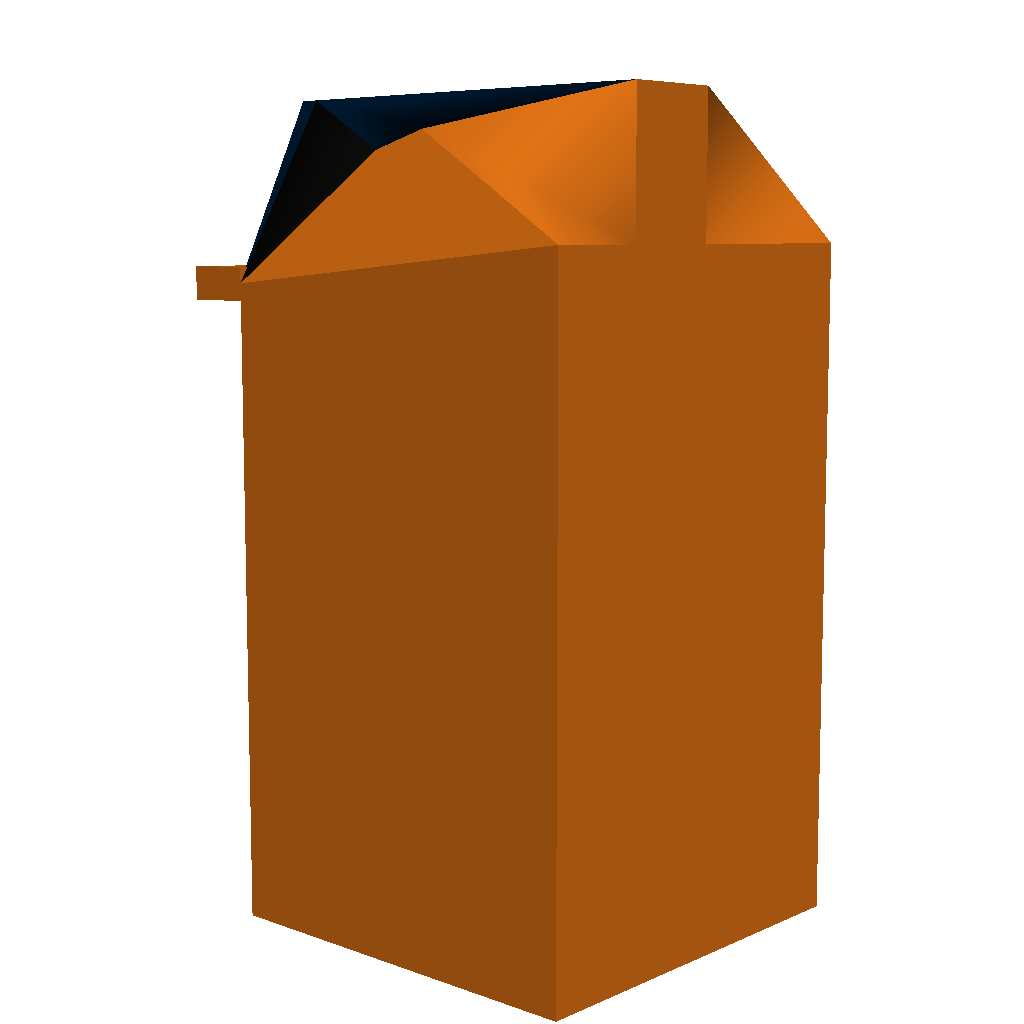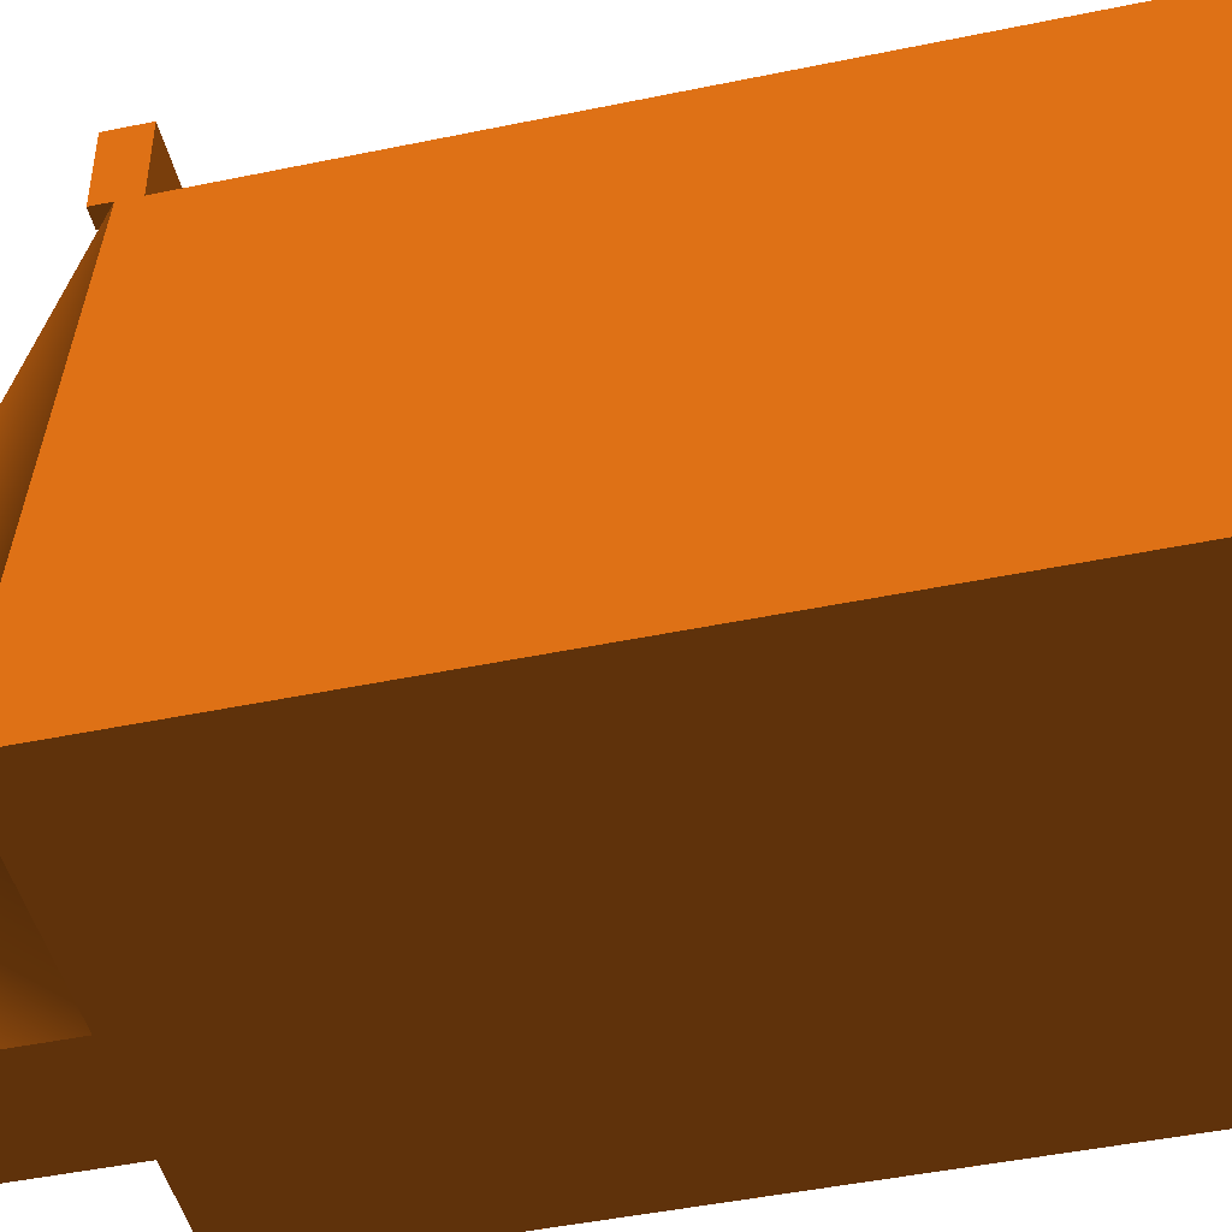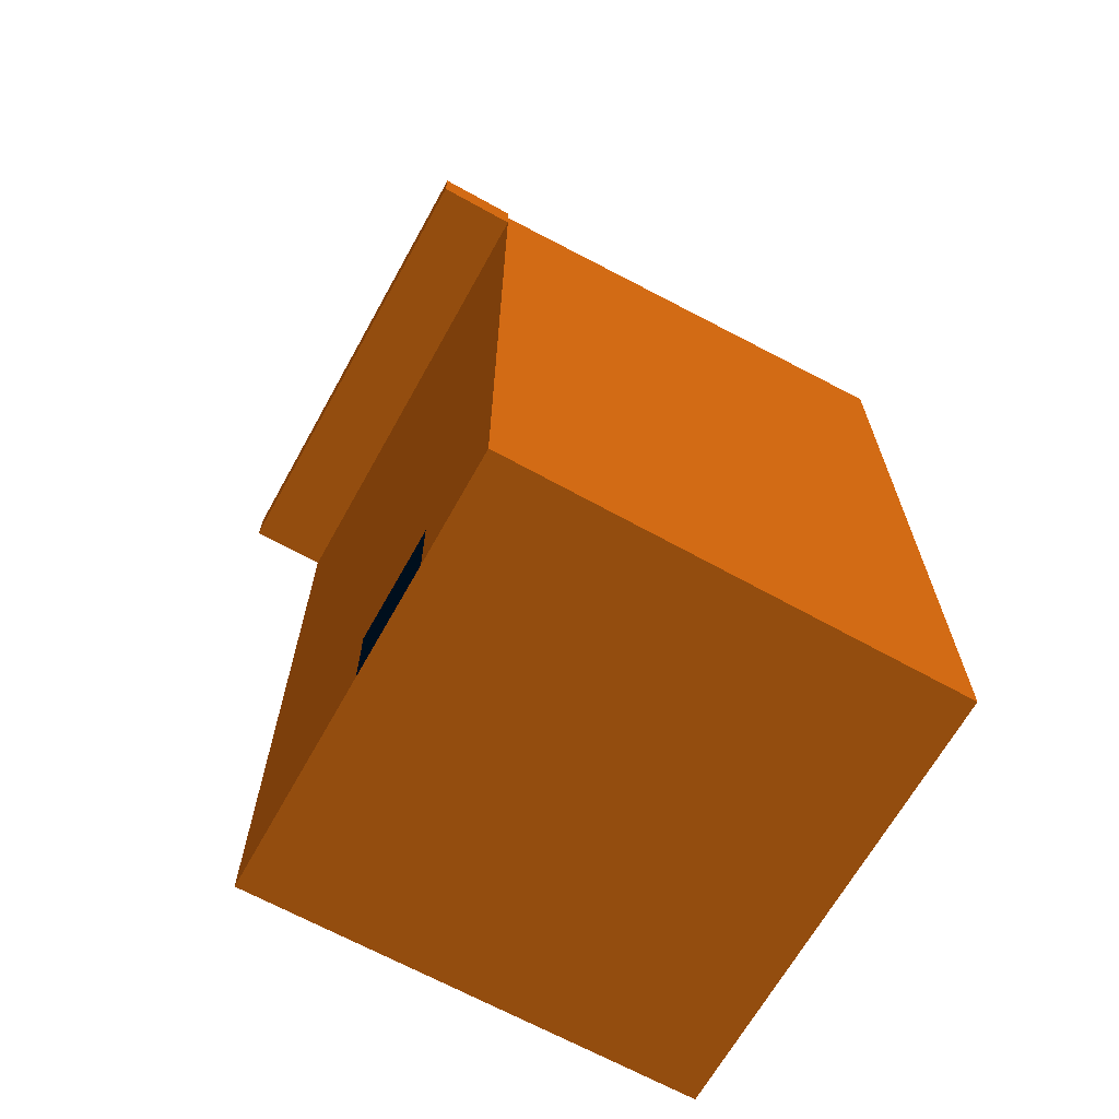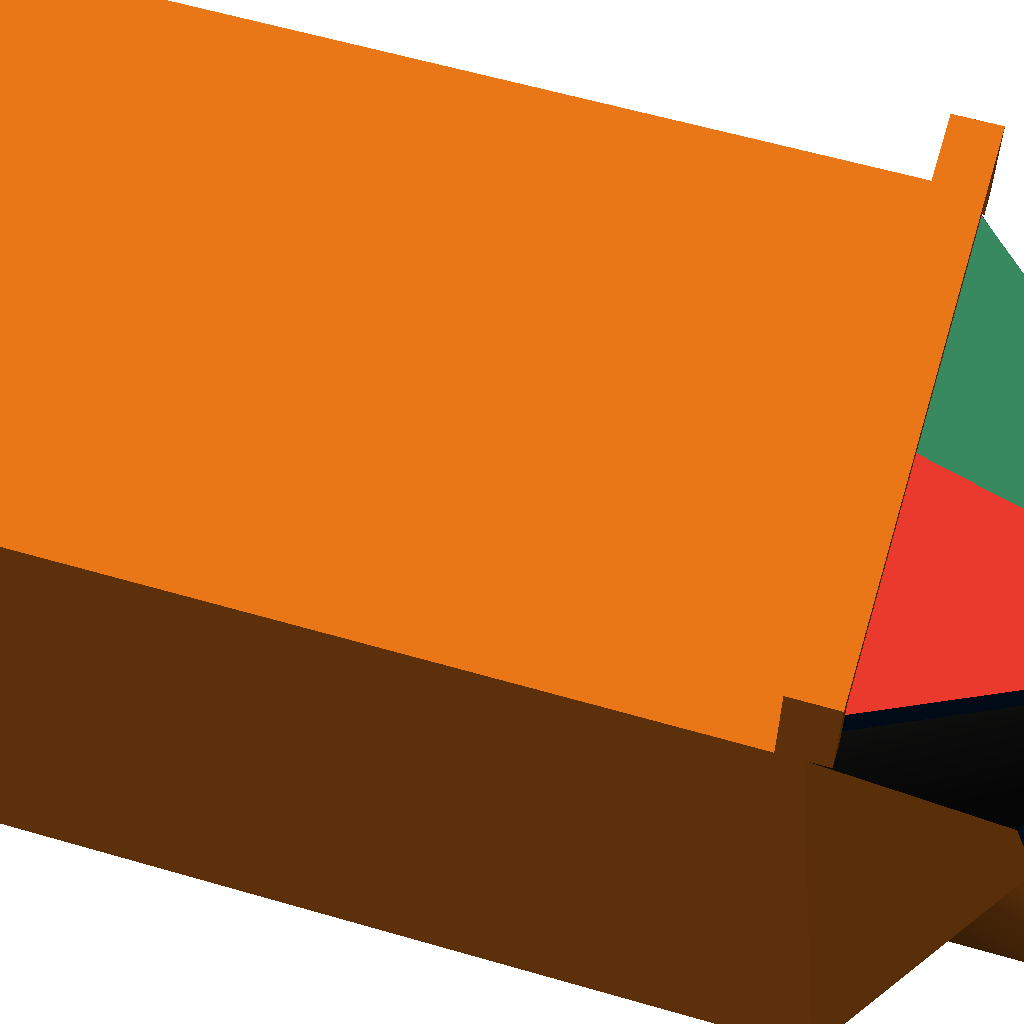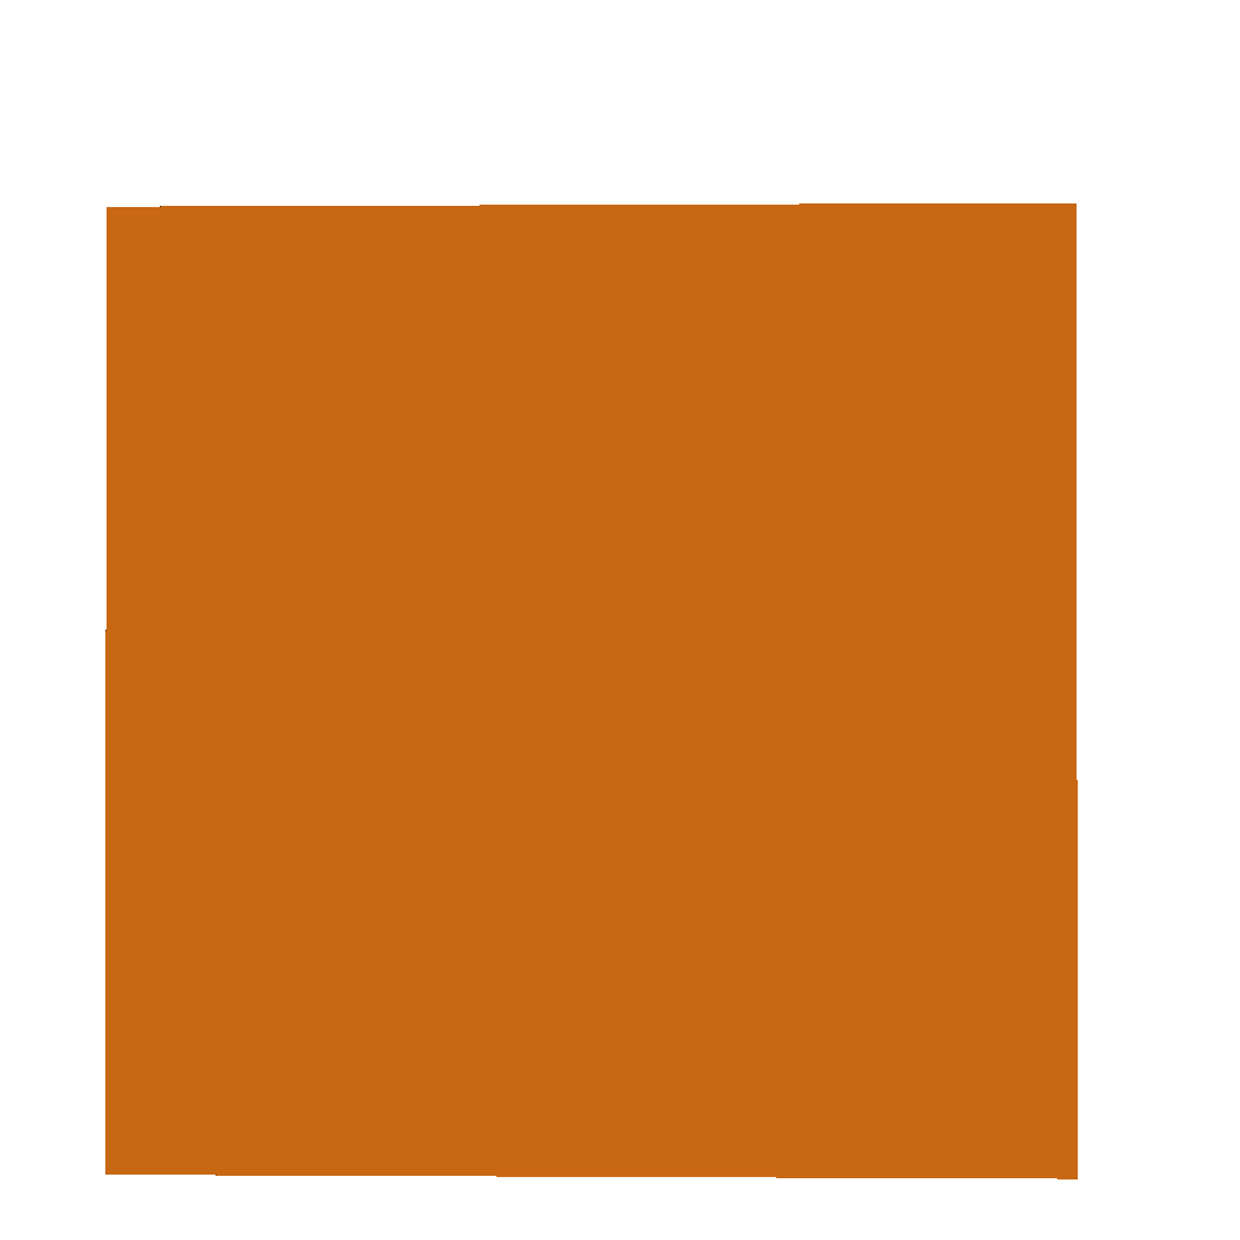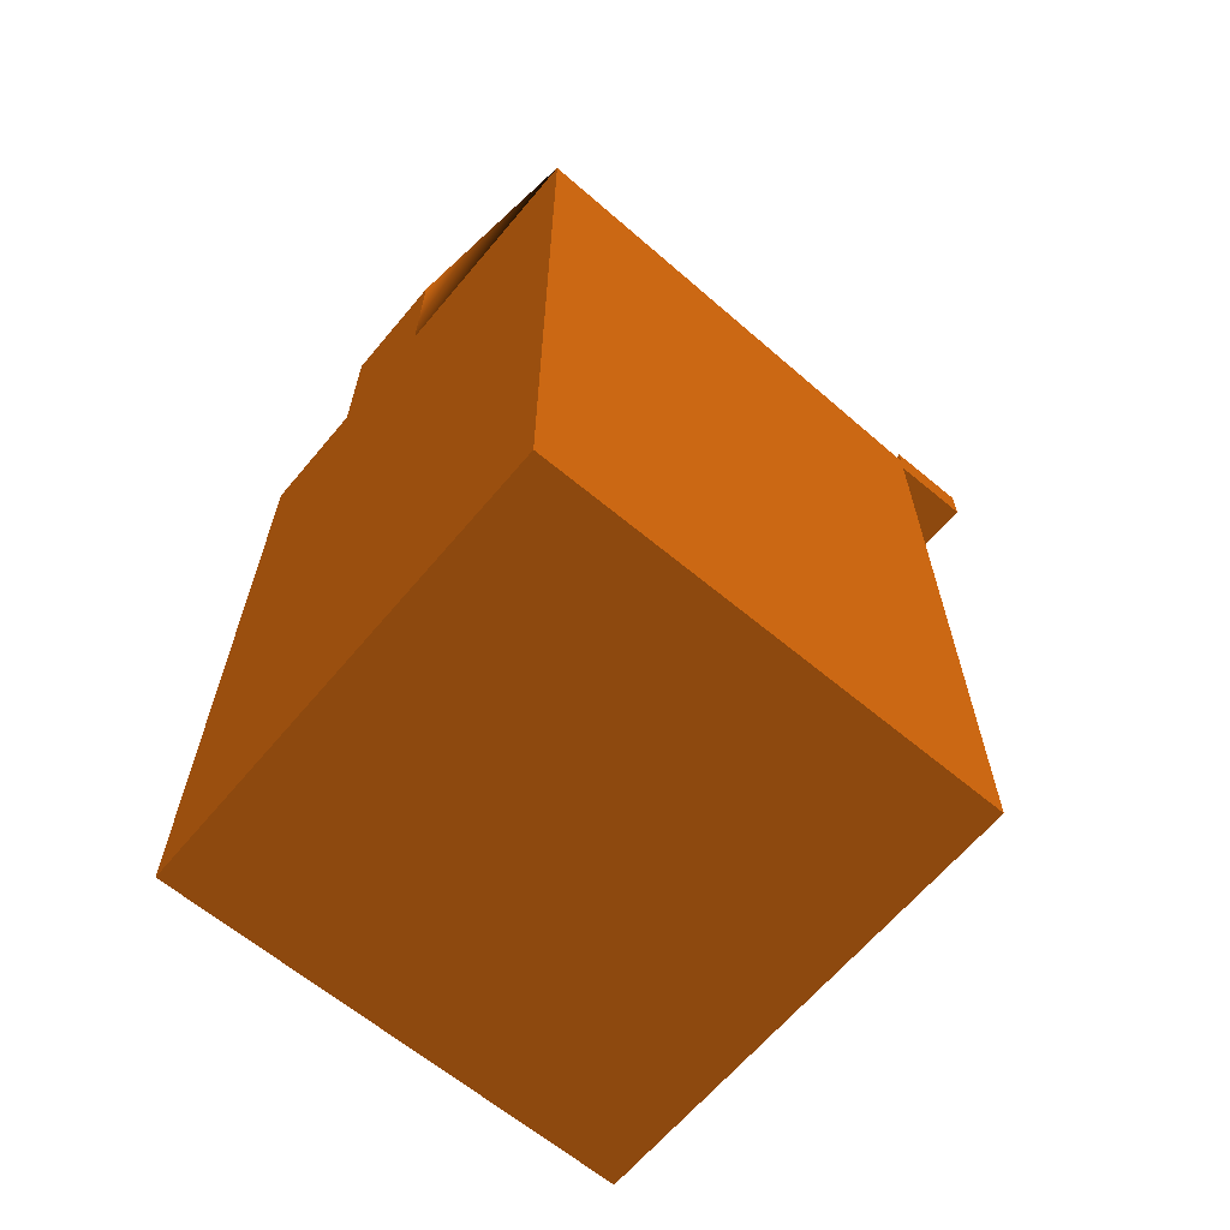
<metadata>
{"format":"obj","ext":"obj","renderer":"f3d","projection":"perspective","resolution":1024,"background":"white","views":[{"elev":8.0,"azim":132.3,"up":"+Y"},{"elev":-46.5,"azim":-76.7,"up":"+Z"},{"elev":-66.6,"azim":60.9,"up":"+Y"},{"elev":59.1,"azim":106.7,"up":"+Z"},{"elev":-0.6,"azim":1.8,"up":"+Z"},{"elev":-64.5,"azim":-130.0,"up":"+Y"}]}
</metadata>
<code>
o Skyscraper (1)
g Skyscraper (1)
v -25 41.39 -25 1 0.522 0.106
v -21.1 43.23 -19.74 1 0.522 0.106
v -20.41 45 -6.438 1 0.522 0.106
v -25 39.03 0 1 0.522 0.106
v 0 39.03 0 1 0.522 0.106
v -3.521 46.72 -7.994 1 0.522 0.106
v -3.778 47.81 -11.5 1 0.522 0.106
v 0 41.39 -25 1 0.522 0.106
v -25 37.98 -25 1 0.522 0.106
v -25 37.98 0 1 0.522 0.106
v 0 37.98 0 1 0.522 0.106
v 0 37.98 -25 1 0.522 0.106
v -12.5 50 0 0 0.122 0.247
v -20.41 45 -6.438 0 0.122 0.247
v -21.1 43.23 -19.74 0 0.122 0.247
v -12.5 50 -25 0 0.122 0.247
v -12.5 0 -25 1 0.522 0.106
v -25 0 -25 1 0.522 0.106
v -25 0 0 1 0.522 0.106
v -12.5 0 0 1 0.522 0.106
v -24.01 39.03 0 0.694 0.051 0.788
v -25 39.03 0 0.694 0.051 0.788
v -20.41 45 -6.438 0.694 0.051 0.788
v -12.5 50 0 0.694 0.051 0.788
v -12.5 50 -25 1 0.522 0.106
v -12.5 41.39 -25 1 0.522 0.106
v -12.5 37.98 4.134 1 0.522 0.106
v -25 37.98 4.134 1 0.522 0.106
v -25 39.03 4.134 1 0.522 0.106
v -24.01 39.03 4.134 1 0.522 0.106
v -12.5 37.98 -25 1 0.522 0.106
v -6.25 50 -25 0 0.122 0.247
v -3.778 47.81 -11.5 0 0.122 0.247
v -3.521 46.72 -7.994 0 0.122 0.247
v -6.25 50 0 0 0.122 0.247
v -6.25 0 0 1 0.522 0.106
v 0 0 0 1 0.522 0.106
v 0 0 -25 1 0.522 0.106
v -6.25 0 -25 1 0.522 0.106
v 0 39.03 0 0.067 0.067 0.067
v -0.9874 39.03 0 0.067 0.067 0.067
v -6.25 50 0 0.067 0.067 0.067
v -3.521 46.72 -7.994 0.067 0.067 0.067
v -6.25 50 -25 1 0.522 0.106
v -6.25 41.39 -25 1 0.522 0.106
v 0 37.98 4.134 1 0.522 0.106
v -6.25 37.98 4.134 1 0.522 0.106
v -0.9874 39.03 4.134 1 0.522 0.106
v 0 39.03 4.134 1 0.522 0.106
v -6.25 37.98 -25 1 0.522 0.106
v -25 39.03 2.973 1 0.522 0.106
v -25 37.98 3.257 1 0.522 0.106
v 0 37.98 3.257 1 0.522 0.106
v 0 39.03 2.973 1 0.522 0.106
v -12.5 37.98 3.257 1 0.522 0.106
v -12.5 37.98 0 1 0.522 0.106
v -25 40.01 0 1 0.522 0.106
v -24.01 40.01 0 1 0.522 0.106
v -24.01 40.01 2.973 1 0.522 0.106
v -25 40.01 2.973 1 0.522 0.106
v -24.01 40.01 4.134 1 0.522 0.106
v -25 40.01 4.134 1 0.522 0.106
v -6.25 37.98 0 1 0.522 0.106
v -6.25 37.98 3.257 1 0.522 0.106
v -0.9874 40.01 0 1 0.522 0.106
v 0 40.01 0 1 0.522 0.106
v 0 40.01 2.973 1 0.522 0.106
v -0.9874 40.01 2.973 1 0.522 0.106
v 0 40.01 4.134 1 0.522 0.106
v -0.9874 40.01 4.134 1 0.522 0.106
v -0.9874 39.03 0 1 0.522 0.106
v -0.9874 39.03 2.973 1 0.522 0.106
v -24.01 39.03 0 1 0.522 0.106
v -24.01 39.03 2.973 1 0.522 0.106
v -0.9874 39.03 0 0 0.122 0.247
v -6.25 50 1.199 0 0.122 0.247
v -0.9874 39.03 1.199 0 0.122 0.247
v -24.01 39.03 0 0 0.122 0.247
v -24.01 39.03 1.199 0 0.122 0.247
v -12.5 50 1.199 0 0.122 0.247
v -25 4.01 -25 1 0.522 0.106
v -25 4.01 0 1 0.522 0.106
v 0 4.01 0 1 0.522 0.106
v 0 4.01 -25 1 0.522 0.106
v -12.5 4.01 0 1 0.522 0.106
v -12.5 4.01 -25 1 0.522 0.106
v -6.25 4.01 0 1 0.522 0.106
v -6.25 4.01 -25 1 0.522 0.106
v -9.375 50 -25 0 0.122 0.247
v -9.375 50 0 0 0.122 0.247
v -9.375 0 0 1 0.522 0.106
v -9.375 0 -25 1 0.522 0.106
v -6.25 50 1.199 1 0.255 0.212
v -0.9874 39.03 1.199 1 0.255 0.212
v -12.5 39.03 1.199 1 0.255 0.212
v -9.375 50 1.199 1 0.255 0.212
v -12.5 39.03 1.199 0.239 0.6 0.439
v -24.01 39.03 1.199 0.239 0.6 0.439
v -12.5 50 1.199 0.239 0.6 0.439
v -9.375 50 1.199 0.239 0.6 0.439
v -9.375 50 -25 1 0.522 0.106
v -9.375 41.39 -25 1 0.522 0.106
v -9.375 37.98 4.134 1 0.522 0.106
v -12.5 39.03 4.134 1 0.522 0.106
v -9.375 37.98 -25 1 0.522 0.106
v -9.375 37.98 3.257 1 0.522 0.106
v -9.375 37.98 0 1 0.522 0.106
v -12.5 39.03 0 0 0.122 0.247
v -12.5 39.03 2.973 0 0.122 0.247
v -24.01 39.03 2.973 0 0.122 0.247
v -0.9874 39.03 2.973 0 0.122 0.247
v -12.5 40.01 2.973 1 0.522 0.106
v -12.5 40.01 4.134 1 0.522 0.106
v -12.5 39.03 2.973 1 0.522 0.106
v -9.375 50 1.199 0 0.122 0.247
v -12.5 39.03 0 1 0.522 0.106
v -12.5 39.03 1.199 1 0.522 0.106
v -0.9874 39.03 1.199 1 0.522 0.106
v -24.01 39.03 1.199 1 0.522 0.106
v -6.25 0 0 0 0.122 0.247
v -9.375 0 0 0 0.122 0.247
v -9.375 4.01 0 0 0.122 0.247
v -6.25 4.01 0 0 0.122 0.247
v -12.5 0 0 0 0.122 0.247
v -12.5 4.01 0 0 0.122 0.247
v -9.375 4.01 0 1 0.522 0.106
v -9.375 4.01 -25 1 0.522 0.106
f 3 2 1 4
f 8 7 6 5
f 4 1 9 10
f 12 8 5 11
f 14 13 16 15
f 17 20 19 18
f 24 23 22 21
f 1 2 25 26
f 30 29 28 27
f 9 1 26 31
f 35 34 33 32
f 38 37 36 39
f 42 41 40 43
f 45 44 7 8
f 48 47 46 49
f 12 50 45 8
f 51 4 10 52
f 29 51 52 28
f 11 5 54 53
f 53 54 49 46
f 56 55 52 10
f 55 27 28 52
f 60 59 58 57
f 62 61 59 60
f 11 53 64 63
f 53 46 47 64
f 68 67 66 65
f 70 69 67 68
f 65 66 5 71
f 68 65 71 72
f 66 67 54 5
f 61 62 29 30
f 67 69 49 54
f 69 70 48 49
f 62 60 51 29
f 57 58 73 4
f 60 57 4 51
f 58 59 74 73
f 76 77 75 35
f 79 80 13 78
f 82 81 18 19
f 10 9 81 82
f 38 84 83 37
f 84 12 11 83
f 85 82 19 20
f 56 10 82 85
f 18 81 86 17
f 81 9 31 86
f 83 87 36 37
f 11 63 87 83
f 39 88 84 38
f 88 50 12 84
f 13 90 89 16
f 90 35 32 89
f 92 91 20 17
f 39 36 91 92
f 96 95 94 93
f 98 97 100 99
f 102 101 44 45
f 26 25 101 102
f 48 104 103 47
f 104 30 27 103
f 50 105 102 45
f 105 31 26 102
f 107 106 55 56
f 63 64 106 107
f 106 103 27 55
f 64 47 103 106
f 110 109 108 78
f 109 111 75 108
f 61 113 112 59
f 113 70 68 112
f 74 59 112 114
f 114 112 68 72
f 70 113 104 48
f 113 61 30 104
f 80 115 90 13
f 115 76 35 90
f 71 118 117 116
f 116 117 119 73
f 123 122 121 120
f 122 125 124 121
f 63 107 126 87
f 107 56 85 126
f 39 92 127 88
f 92 17 86 127
f 127 105 50 88
f 86 31 105 127

</code>
